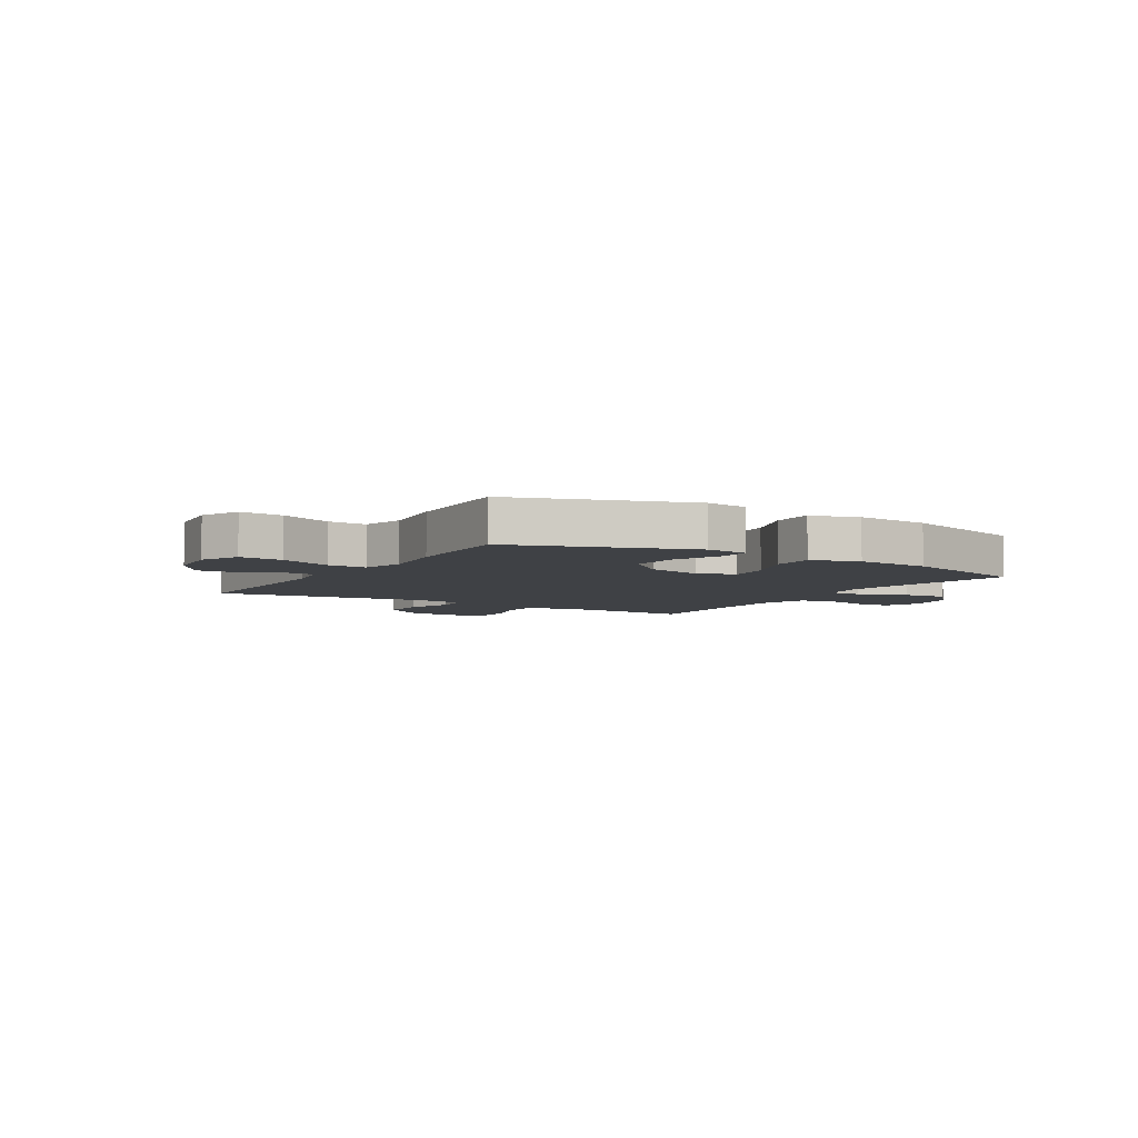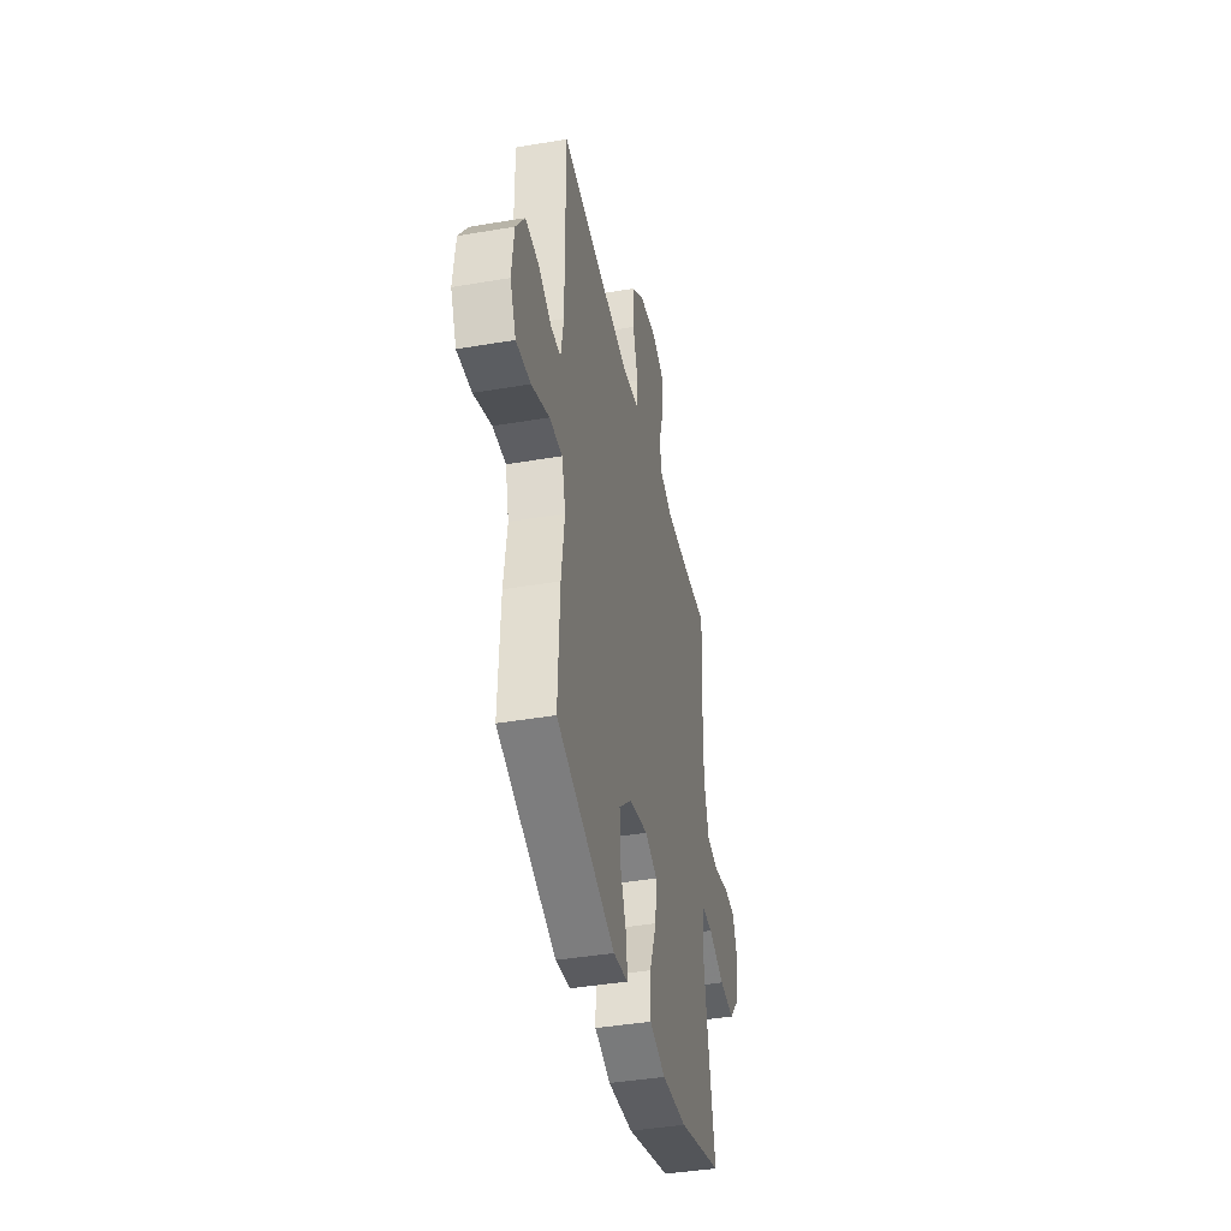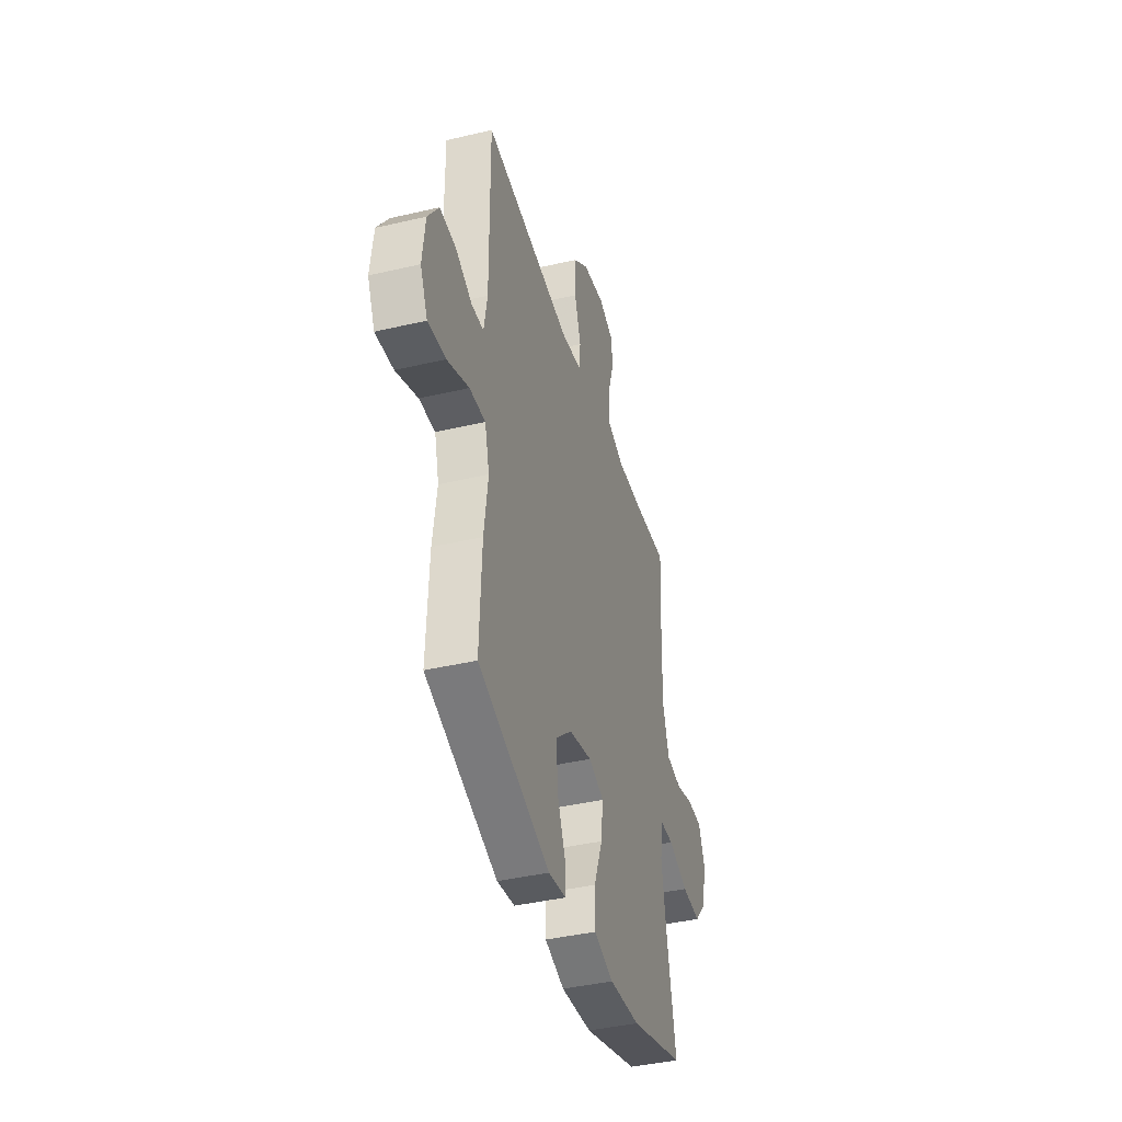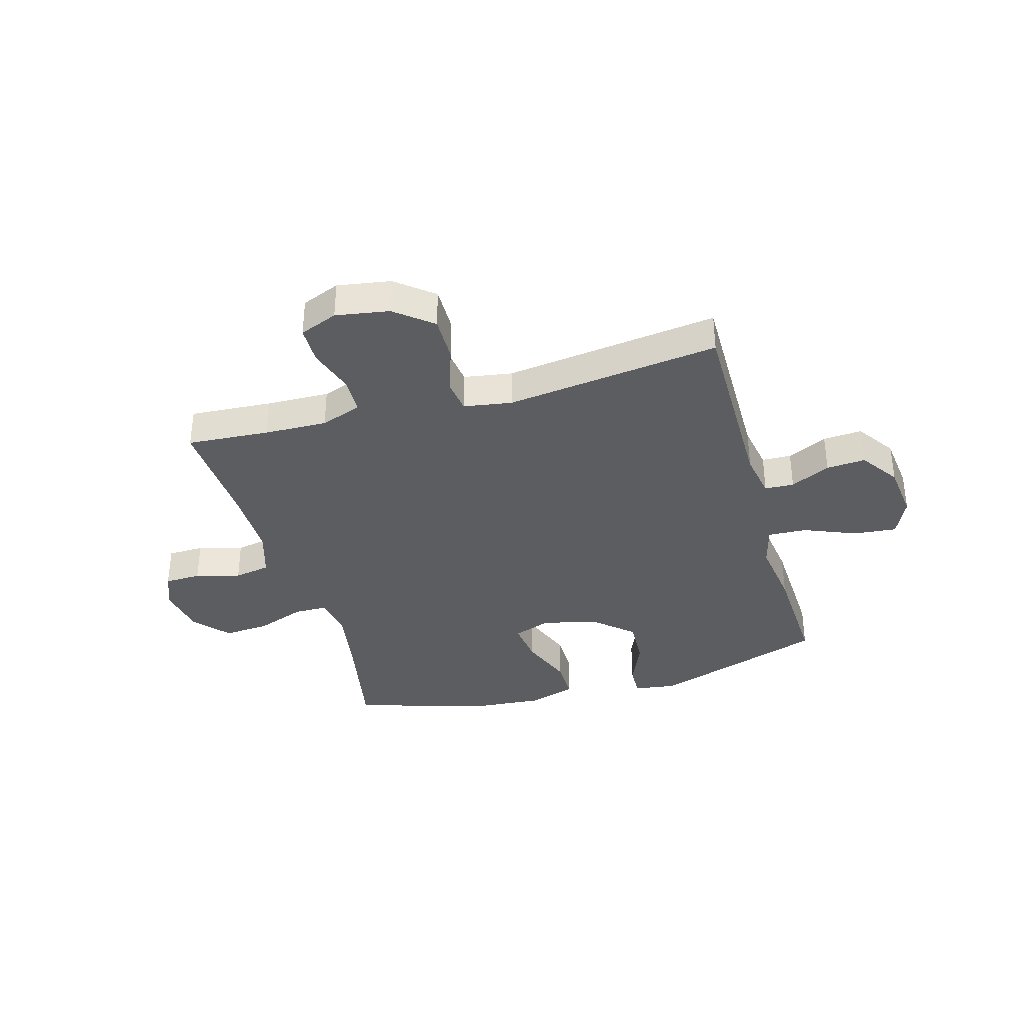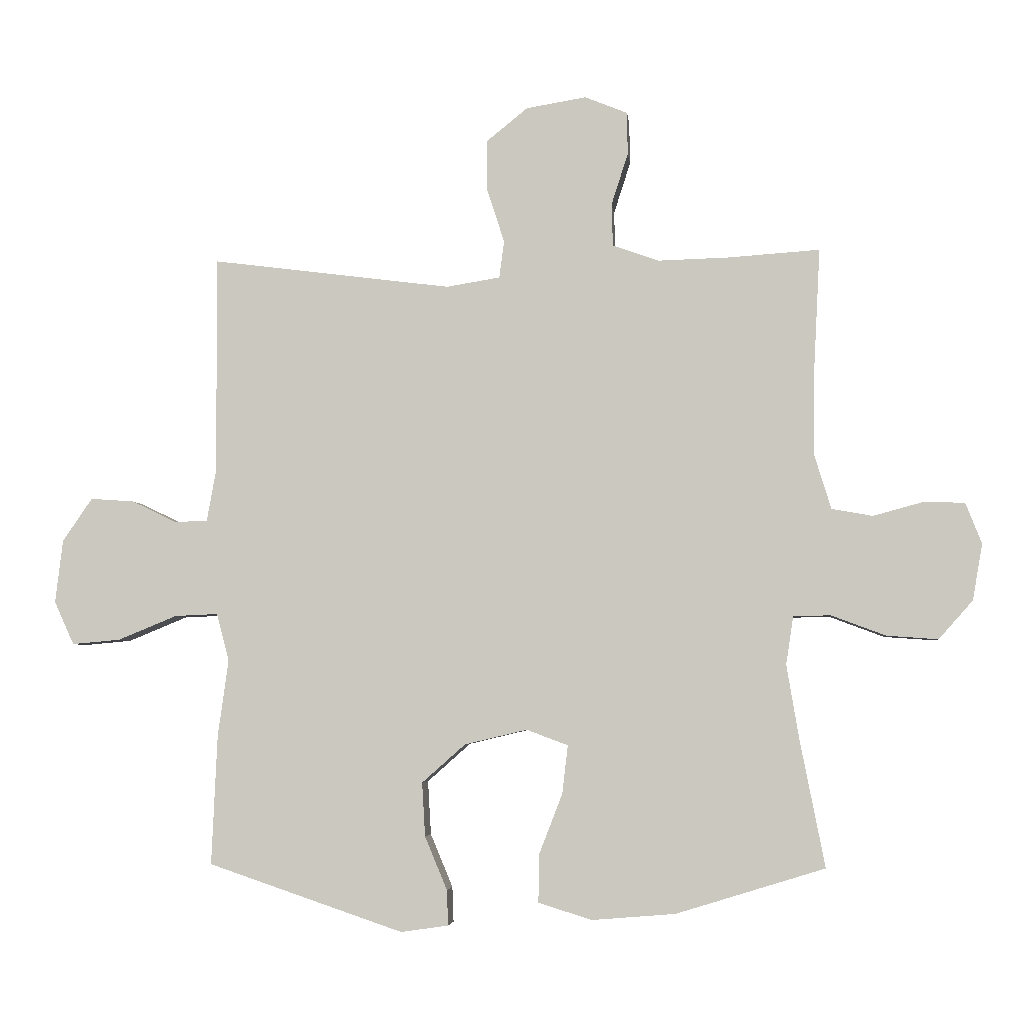
<metadata>
{"format":"obj","ext":"obj","renderer":"f3d","projection":"perspective","resolution":1024,"background":"white","views":[{"elev":-5.4,"azim":148.5,"up":"+Y"},{"elev":-41.3,"azim":101.7,"up":"+Z"},{"elev":-40.8,"azim":106.0,"up":"+Z"},{"elev":-36.1,"azim":15.8,"up":"+Y"},{"elev":-4.6,"azim":-174.1,"up":"+Z"}]}
</metadata>
<code>
v -0.5 0.07 -0.5
v -0.46 0.07 -0.295
v -0.44 0.07 -0.175
v -0.452 0.07 -0.097
v -0.512 0.07 -0.096
v -0.6 0.07 -0.129
v -0.683 0.07 -0.135
v -0.738 0.07 -0.073
v -0.754 0.07 0.018
v -0.728 0.07 0.084
v -0.662 0.07 0.086
v -0.581 0.07 0.064
v -0.515 0.07 0.076
v -0.488 0.07 0.164
v -0.489 0.07 0.292
v -0.5 0.07 0.5
v -0.351 0.07 0.49
v -0.237 0.07 0.487
v -0.163 0.07 0.514
v -0.161 0.07 0.582
v -0.188 0.07 0.666
v -0.187 0.07 0.735
v -0.118 0.07 0.763
v -0.021 0.07 0.747
v 0.046 0.07 0.693
v 0.045 0.07 0.61
v 0.017 0.07 0.524
v 0.025 0.07 0.464
v 0.112 0.07 0.45
v 0.5 0.07 0.5
v 0.498 0.07 0.149
v 0.513 0.07 0.065
v 0.566 0.07 0.063
v 0.638 0.07 0.098
v 0.709 0.07 0.103
v 0.757 0.07 0.033
v 0.769 0.07 -0.069
v 0.737 0.07 -0.139
v 0.659 0.07 -0.132
v 0.564 0.07 -0.093
v 0.494 0.07 -0.09
v 0.474 0.07 -0.167
v 0.491 0.07 -0.291
v 0.5 0.07 -0.5
v 0.185 0.07 -0.607
v 0.108 0.07 -0.596
v 0.11 0.07 -0.539
v 0.146 0.07 -0.453
v 0.151 0.07 -0.366
v 0.081 0.07 -0.304
v -0.02 0.07 -0.28
v -0.087 0.07 -0.305
v -0.078 0.07 -0.383
v -0.04 0.07 -0.481
v -0.039 0.07 -0.558
v -0.125 0.07 -0.585
v -0.26 0.07 -0.574
v -0.5 0 -0.5
v -0.46 0 -0.295
v -0.44 0 -0.175
v -0.452 0 -0.097
v -0.512 0 -0.096
v -0.6 0 -0.129
v -0.683 0 -0.135
v -0.738 0 -0.073
v -0.754 0 0.018
v -0.728 0 0.084
v -0.662 0 0.086
v -0.581 0 0.064
v -0.515 0 0.076
v -0.488 0 0.164
v -0.489 0 0.292
v -0.5 0 0.5
v -0.351 0 0.49
v -0.237 0 0.487
v -0.163 0 0.514
v -0.161 0 0.582
v -0.188 0 0.666
v -0.187 0 0.735
v -0.118 0 0.763
v -0.021 0 0.747
v 0.046 0 0.693
v 0.045 0 0.61
v 0.017 0 0.524
v 0.025 0 0.464
v 0.112 0 0.45
v 0.5 0 0.5
v 0.498 0 0.149
v 0.513 0 0.065
v 0.566 0 0.063
v 0.638 0 0.098
v 0.709 0 0.103
v 0.757 0 0.033
v 0.769 0 -0.069
v 0.737 0 -0.139
v 0.659 0 -0.132
v 0.564 0 -0.093
v 0.494 0 -0.09
v 0.474 0 -0.167
v 0.491 0 -0.291
v 0.5 0 -0.5
v 0.185 0 -0.607
v 0.108 0 -0.596
v 0.11 0 -0.539
v 0.146 0 -0.453
v 0.151 0 -0.366
v 0.081 0 -0.304
v -0.02 0 -0.28
v -0.087 0 -0.305
v -0.078 0 -0.383
v -0.04 0 -0.481
v -0.039 0 -0.558
v -0.125 0 -0.585
v -0.26 0 -0.574
f 57 1 2
f 56 57 2
f 55 56 2
f 54 55 2
f 53 54 2
f 52 53 2 3
f 51 52 3 4
f 50 51 4
f 46 47 48
f 45 46 48
f 44 45 48
f 43 44 48
f 42 43 48
f 41 42 48 49
f 38 39 40
f 37 38 40
f 36 37 40
f 35 36 40
f 34 35 40
f 33 34 40
f 32 33 40 41
f 41 49 50
f 32 41 50
f 31 32 50
f 25 26 27
f 24 25 27
f 23 24 27
f 22 23 27
f 21 22 27
f 20 21 27
f 19 20 27 28
f 18 19 28
f 17 18 28 29
f 15 16 17 29
f 10 11 12
f 9 10 12
f 8 9 12
f 7 8 12
f 6 7 12
f 5 6 12
f 4 5 12 13
f 31 50 4
f 30 31 4
f 29 30 4
f 15 29 4
f 14 15 4
f 4 13 14
f 59 58 114
f 59 114 113
f 59 113 112
f 59 112 111
f 59 111 110
f 60 59 110 109
f 61 60 109 108
f 61 108 107
f 105 104 103
f 105 103 102
f 105 102 101
f 105 101 100
f 105 100 99
f 106 105 99 98
f 97 96 95
f 97 95 94
f 97 94 93
f 97 93 92
f 97 92 91
f 97 91 90
f 98 97 90 89
f 107 106 98
f 107 98 89
f 107 89 88
f 84 83 82
f 84 82 81
f 84 81 80
f 84 80 79
f 84 79 78
f 84 78 77
f 85 84 77 76
f 85 76 75
f 86 85 75 74
f 86 74 73 72
f 69 68 67
f 69 67 66
f 69 66 65
f 69 65 64
f 69 64 63
f 69 63 62
f 70 69 62 61
f 61 107 88
f 61 88 87
f 61 87 86
f 61 86 72
f 61 72 71
f 71 70 61
f 1 58 59 2
f 2 59 60 3
f 3 60 61 4
f 4 61 62 5
f 5 62 63 6
f 6 63 64 7
f 7 64 65 8
f 8 65 66 9
f 9 66 67 10
f 10 67 68 11
f 11 68 69 12
f 12 69 70 13
f 13 70 71 14
f 14 71 72 15
f 15 72 73 16
f 16 73 74 17
f 17 74 75 18
f 18 75 76 19
f 19 76 77 20
f 20 77 78 21
f 21 78 79 22
f 22 79 80 23
f 23 80 81 24
f 24 81 82 25
f 25 82 83 26
f 26 83 84 27
f 27 84 85 28
f 28 85 86 29
f 29 86 87 30
f 30 87 88 31
f 31 88 89 32
f 32 89 90 33
f 33 90 91 34
f 34 91 92 35
f 35 92 93 36
f 36 93 94 37
f 37 94 95 38
f 38 95 96 39
f 39 96 97 40
f 40 97 98 41
f 41 98 99 42
f 42 99 100 43
f 43 100 101 44
f 44 101 102 45
f 45 102 103 46
f 46 103 104 47
f 47 104 105 48
f 48 105 106 49
f 49 106 107 50
f 50 107 108 51
f 51 108 109 52
f 52 109 110 53
f 53 110 111 54
f 54 111 112 55
f 55 112 113 56
f 56 113 114 57
f 57 114 58 1

</code>
